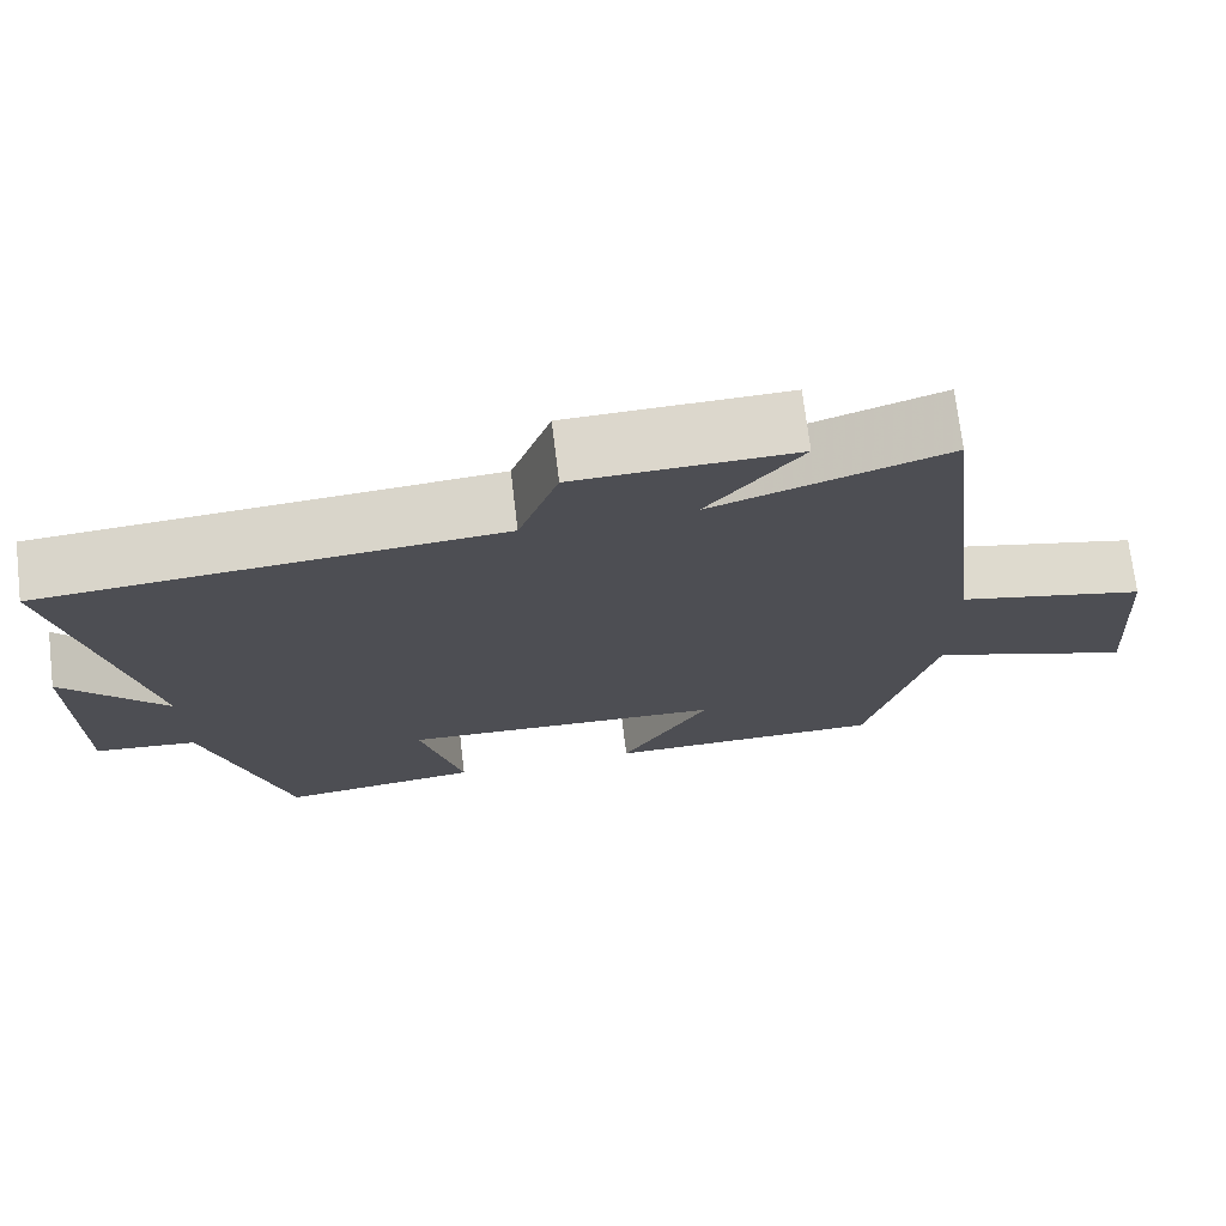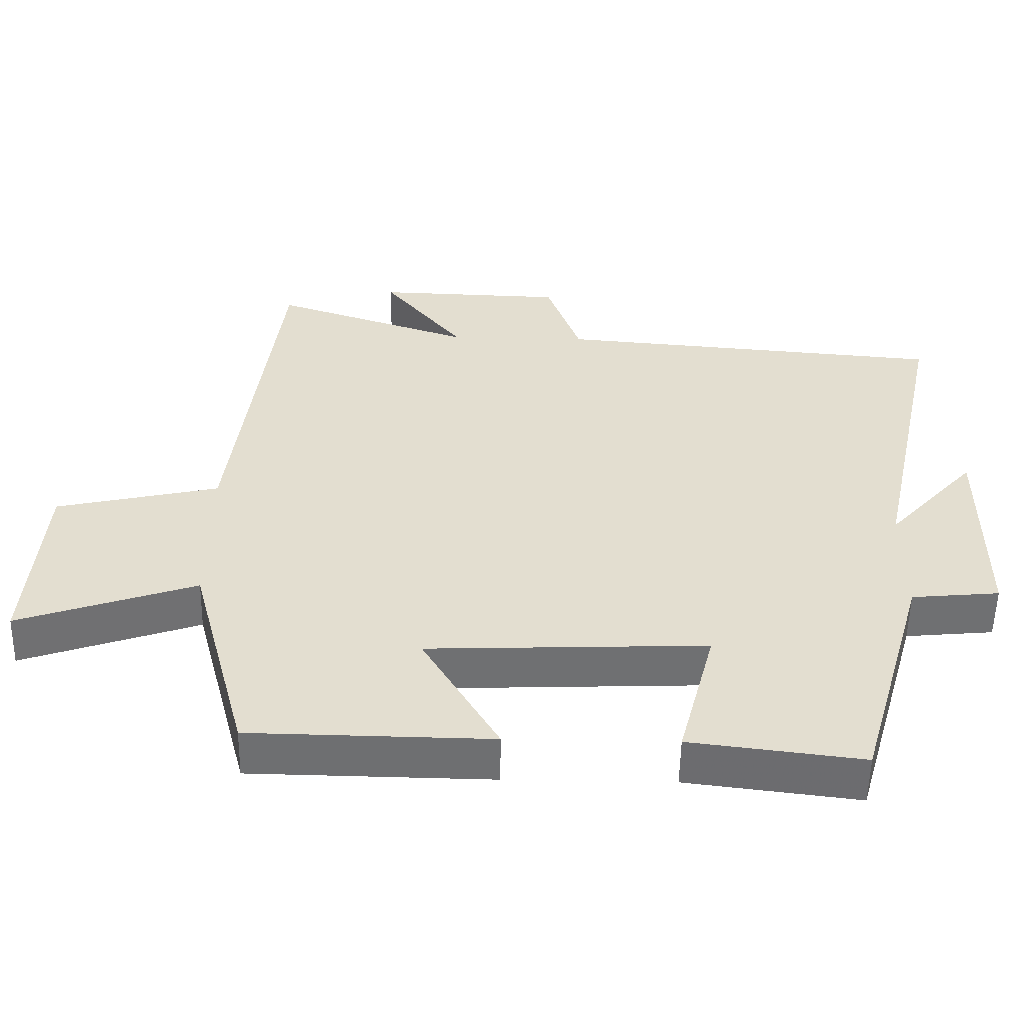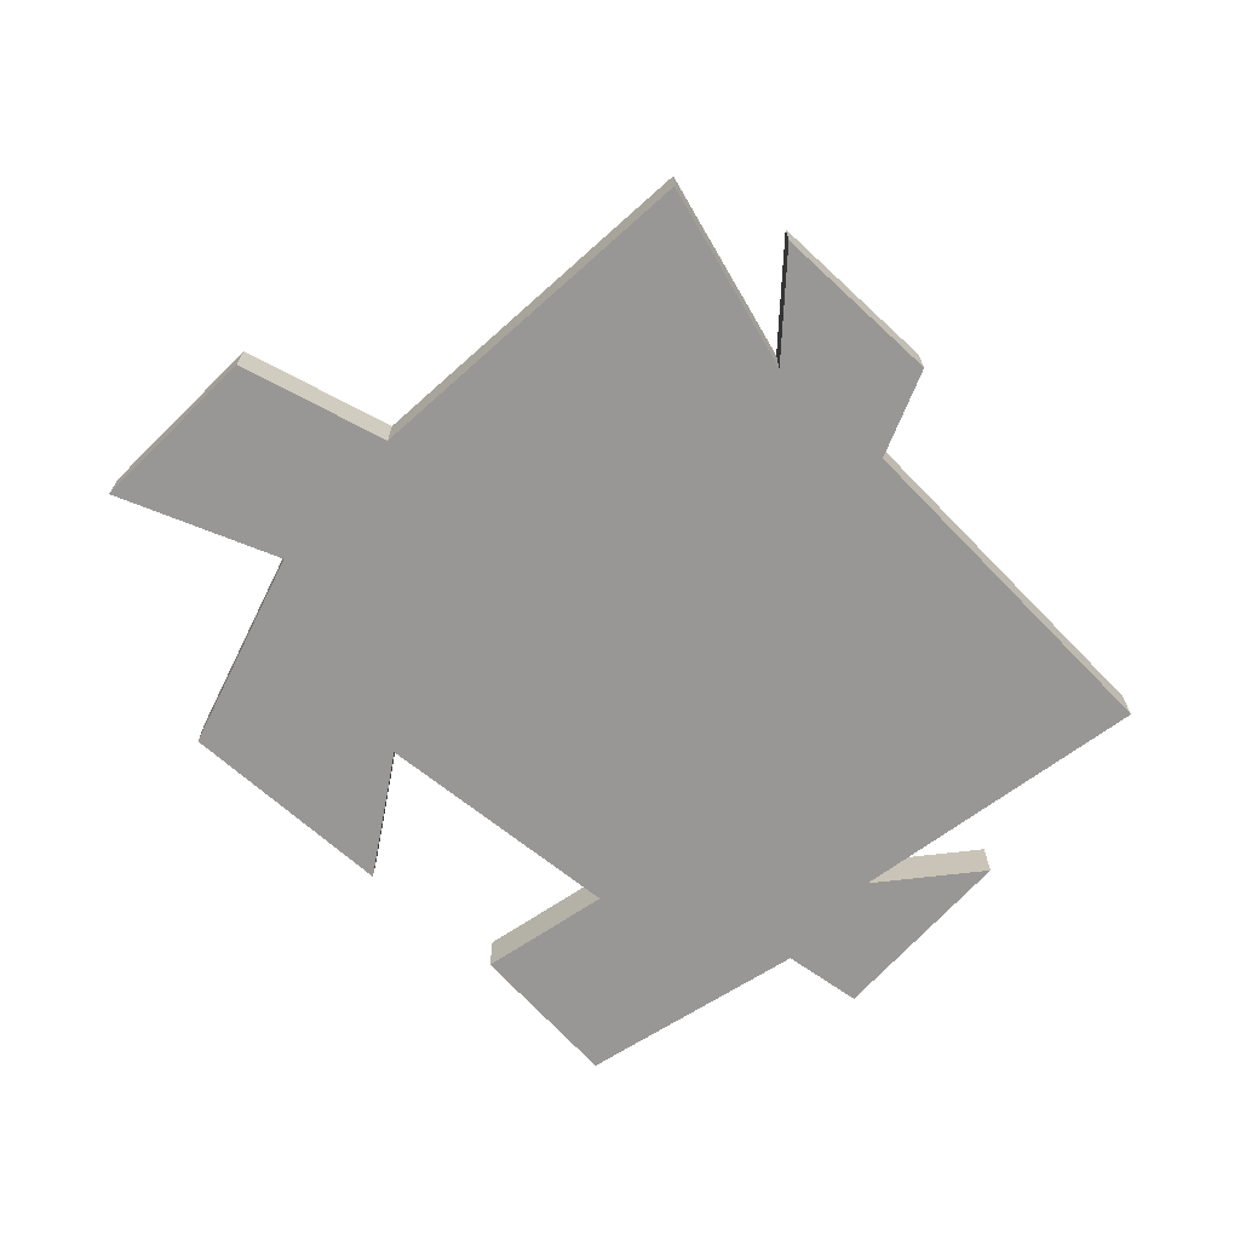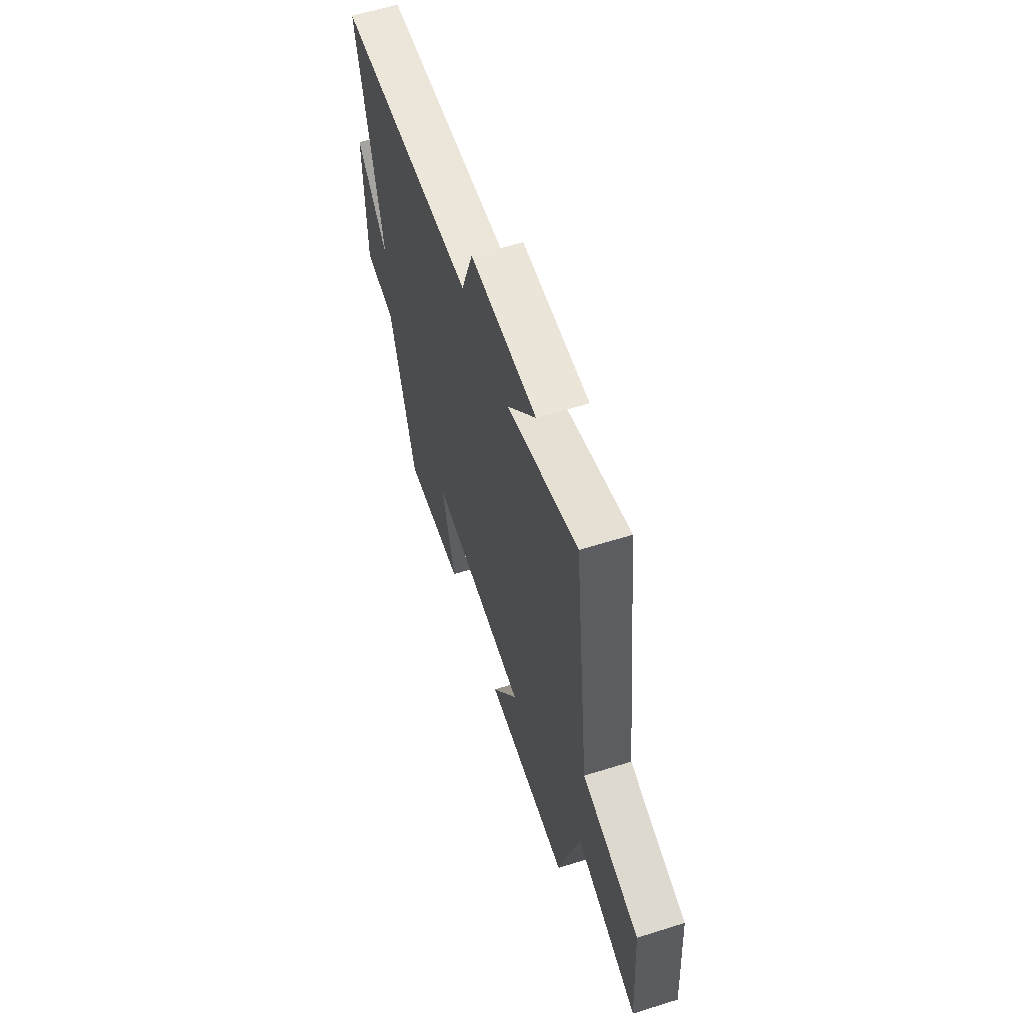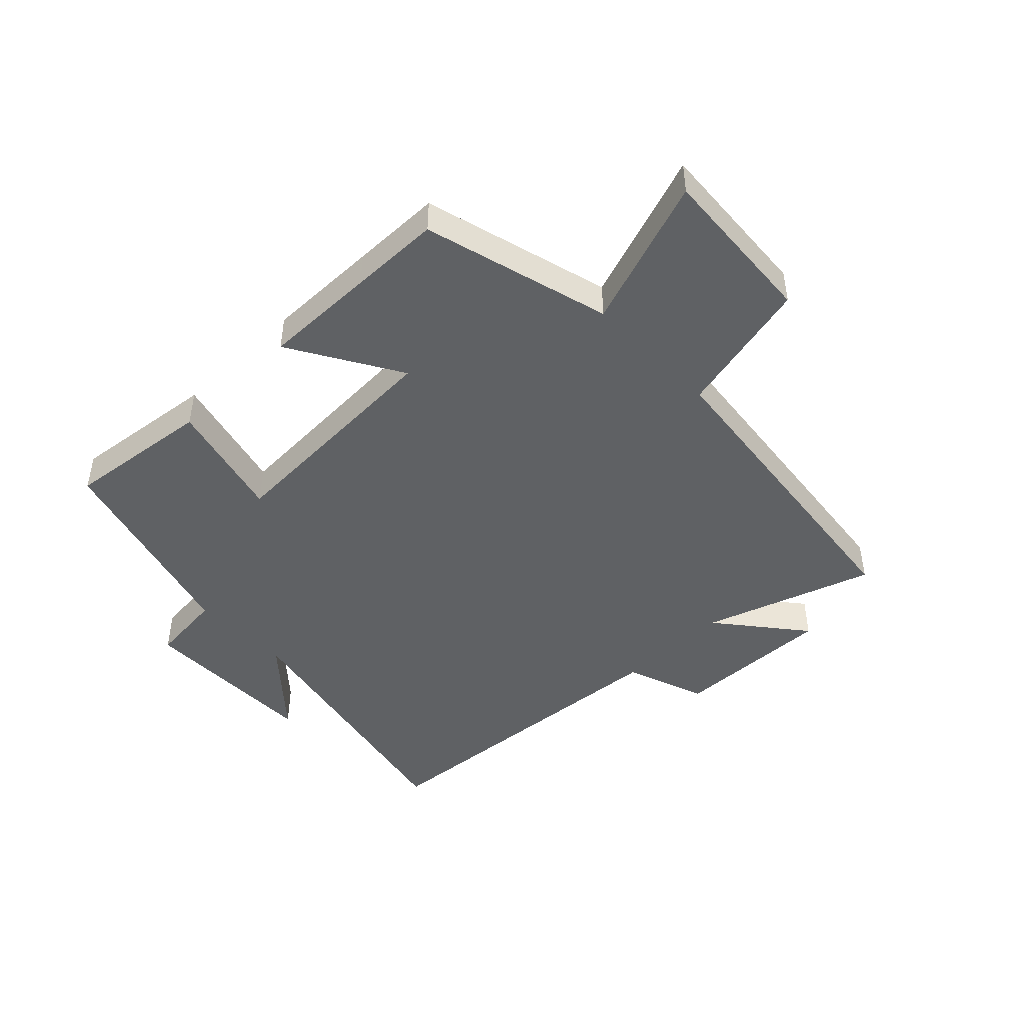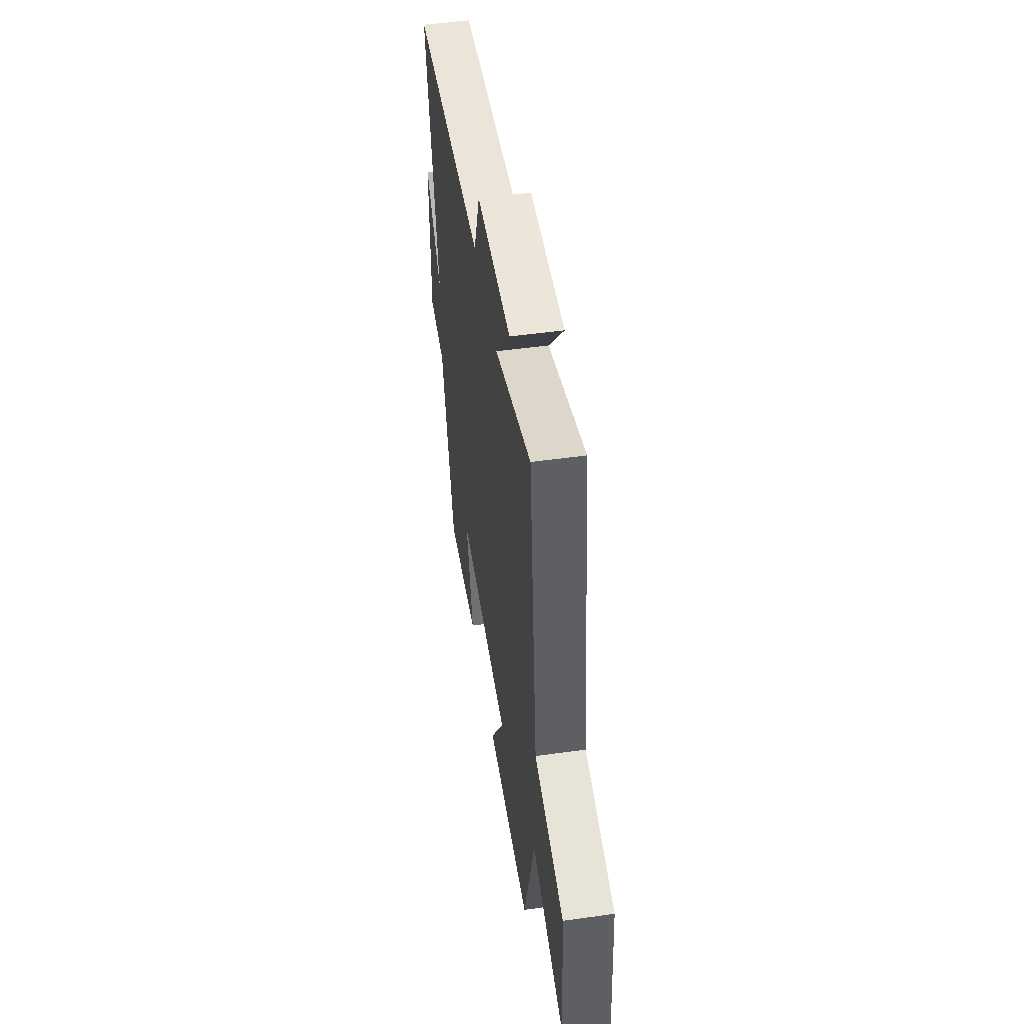
<metadata>
{"format":"obj","ext":"obj","renderer":"f3d","projection":"perspective","resolution":1024,"background":"white","views":[{"elev":72.2,"azim":173.1,"up":"+Z"},{"elev":-54.6,"azim":-1.1,"up":"+Z"},{"elev":-68.2,"azim":-41.2,"up":"+Y"},{"elev":59.9,"azim":-107.9,"up":"+Z"},{"elev":-46.0,"azim":-135.7,"up":"+Y"},{"elev":49.9,"azim":-98.8,"up":"+Z"}]}
</metadata>
<code>
v -0.435 0.07 0.595
v -0.153 0.07 0.5
v -0.267 0.07 0.643
v -0.001 0.07 0.635
v 0.047 0.07 0.5
v 0.6 0.07 0.454
v 0.5 0.07 -0.01
v 0.626 0.07 0.13
v 0.624 0.07 -0.172
v 0.5 0.07 -0.184
v 0.4 0.07 -0.53
v 0.157 0.07 -0.5
v 0.209 0.07 -0.3
v -0.185 0.07 -0.316
v -0.077 0.07 -0.5
v -0.417 0.07 -0.495
v -0.5 0.07 -0.182
v -0.75 0.07 -0.269
v -0.73 0.07 0.003
v -0.5 0.07 0.056
v -0.435 0 0.595
v -0.153 0 0.5
v -0.267 0 0.643
v -0.001 0 0.635
v 0.047 0 0.5
v 0.6 0 0.454
v 0.5 0 -0.01
v 0.626 0 0.13
v 0.624 0 -0.172
v 0.5 0 -0.184
v 0.4 0 -0.53
v 0.157 0 -0.5
v 0.209 0 -0.3
v -0.185 0 -0.316
v -0.077 0 -0.5
v -0.417 0 -0.495
v -0.5 0 -0.182
v -0.75 0 -0.269
v -0.73 0 0.003
v -0.5 0 0.056
f 17 18 19 20
f 17 20 1 2
f 14 15 16 17
f 13 14 17 2
f 10 11 12 13
f 10 13 2
f 7 8 9 10
f 7 10 2 3
f 5 6 7
f 5 7 3
f 3 4 5
f 40 39 38 37
f 22 21 40 37
f 37 36 35 34
f 22 37 34 33
f 33 32 31 30
f 22 33 30
f 30 29 28 27
f 23 22 30 27
f 27 26 25
f 23 27 25
f 25 24 23
f 1 21 22 2
f 2 22 23 3
f 3 23 24 4
f 4 24 25 5
f 5 25 26 6
f 6 26 27 7
f 7 27 28 8
f 8 28 29 9
f 9 29 30 10
f 10 30 31 11
f 11 31 32 12
f 12 32 33 13
f 13 33 34 14
f 14 34 35 15
f 15 35 36 16
f 16 36 37 17
f 17 37 38 18
f 18 38 39 19
f 19 39 40 20
f 20 40 21 1

</code>
